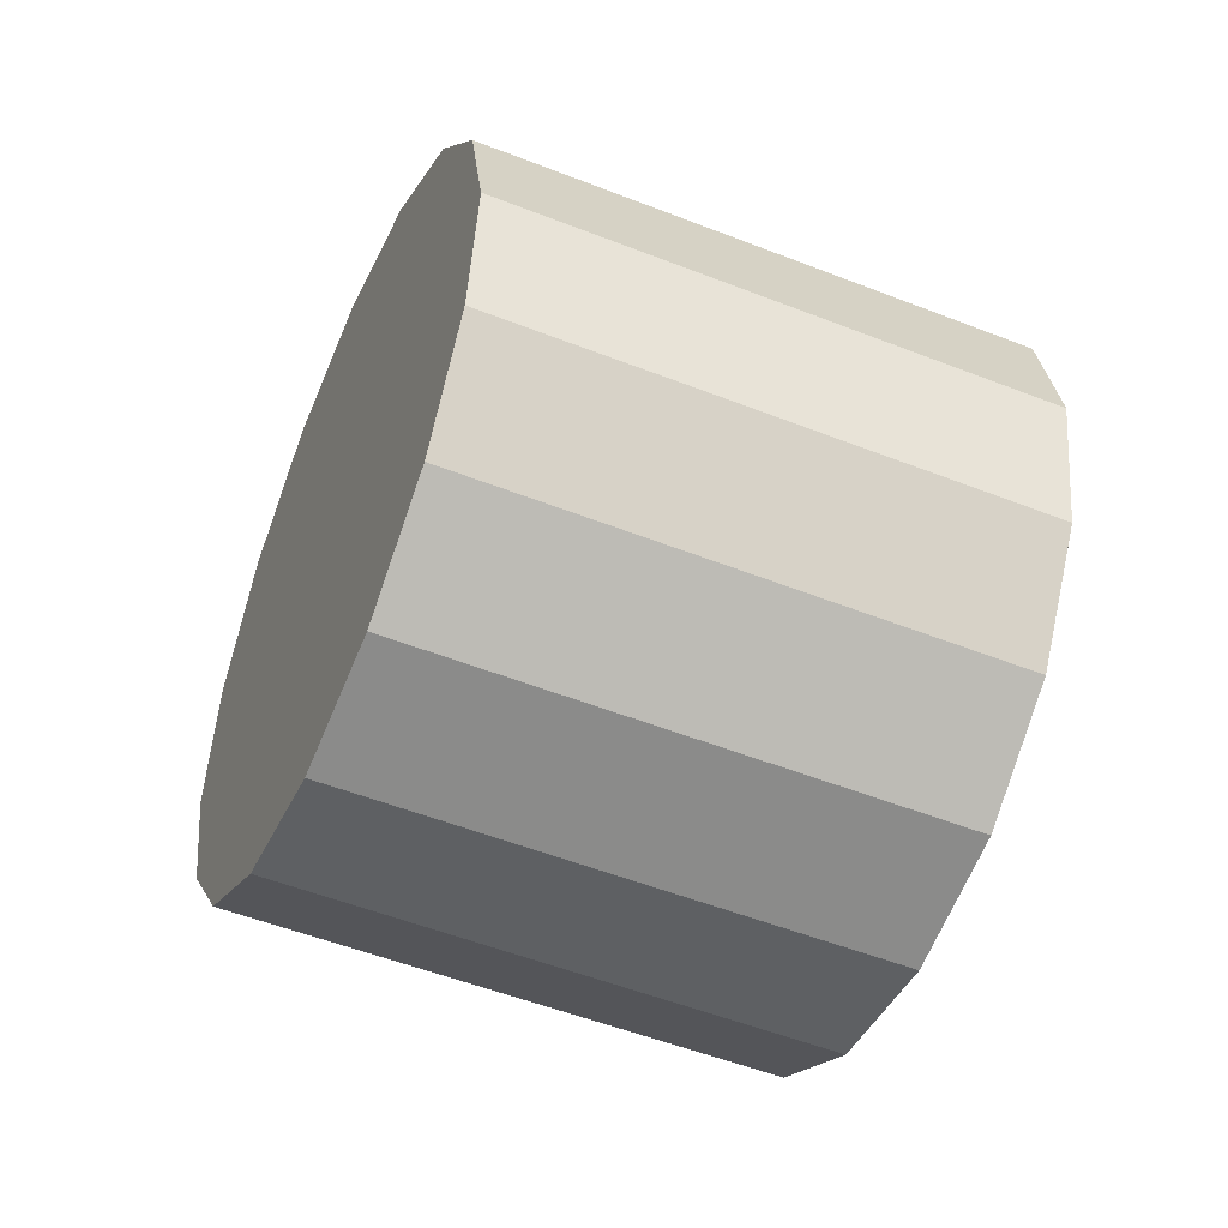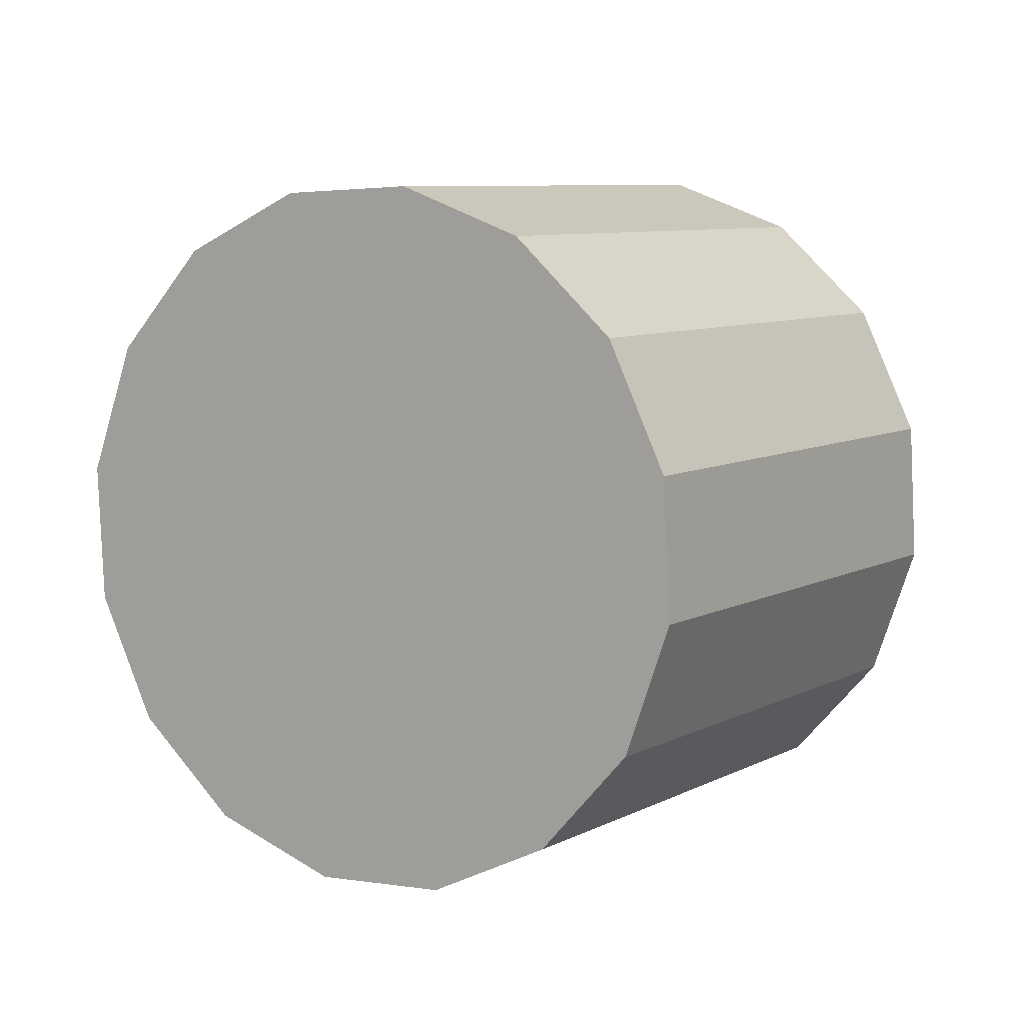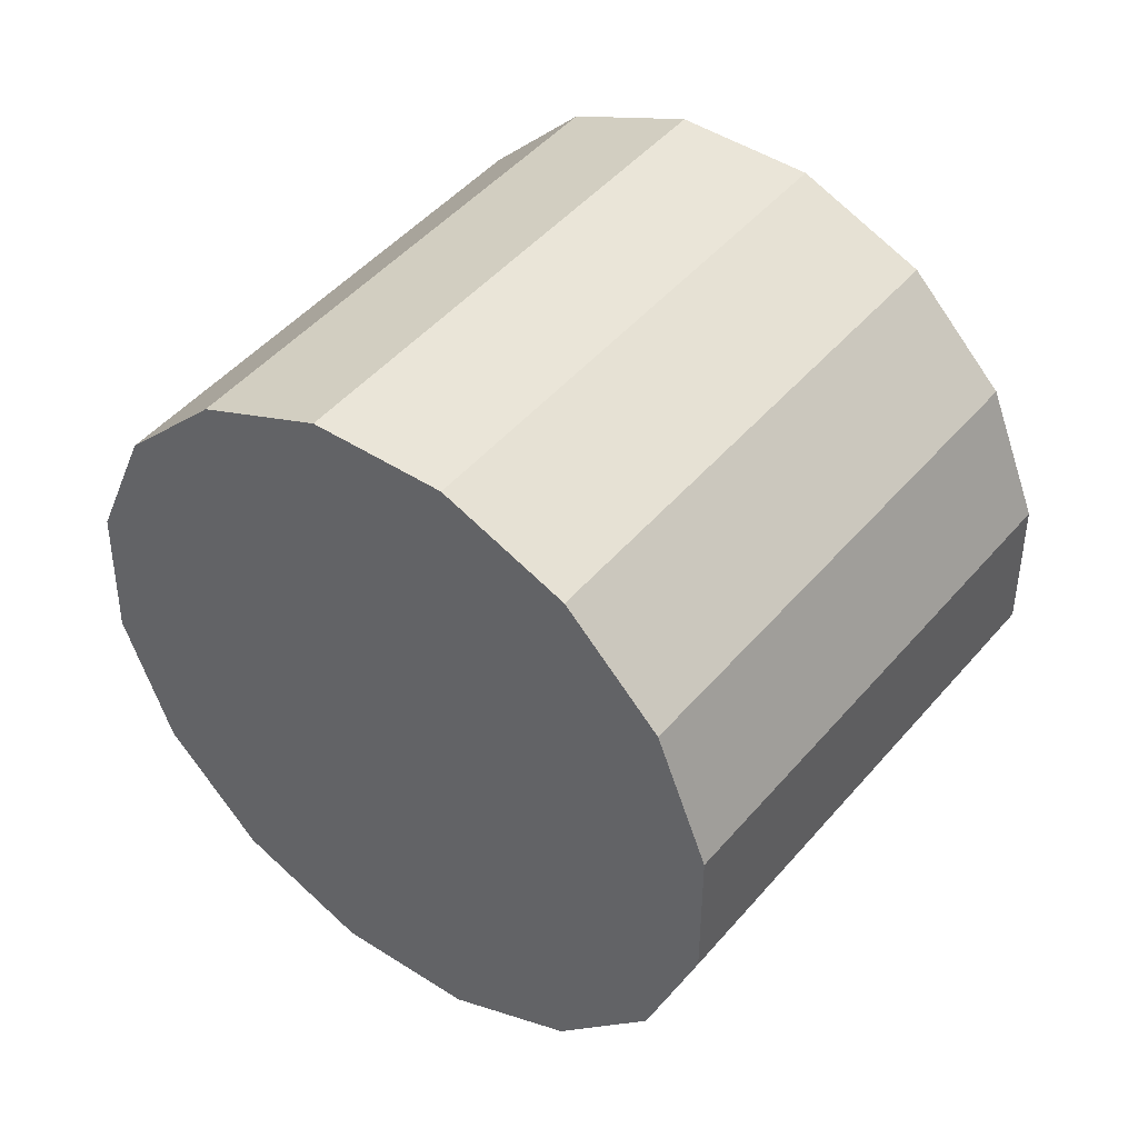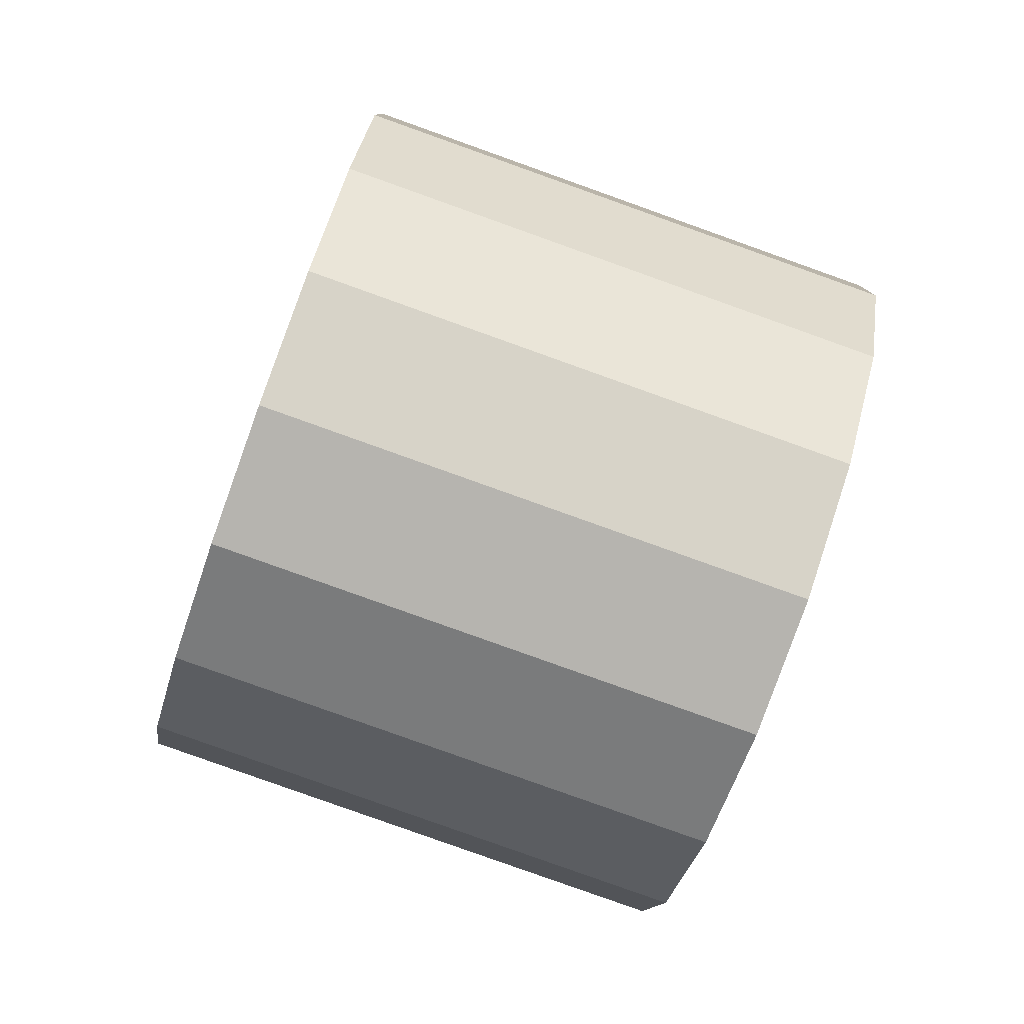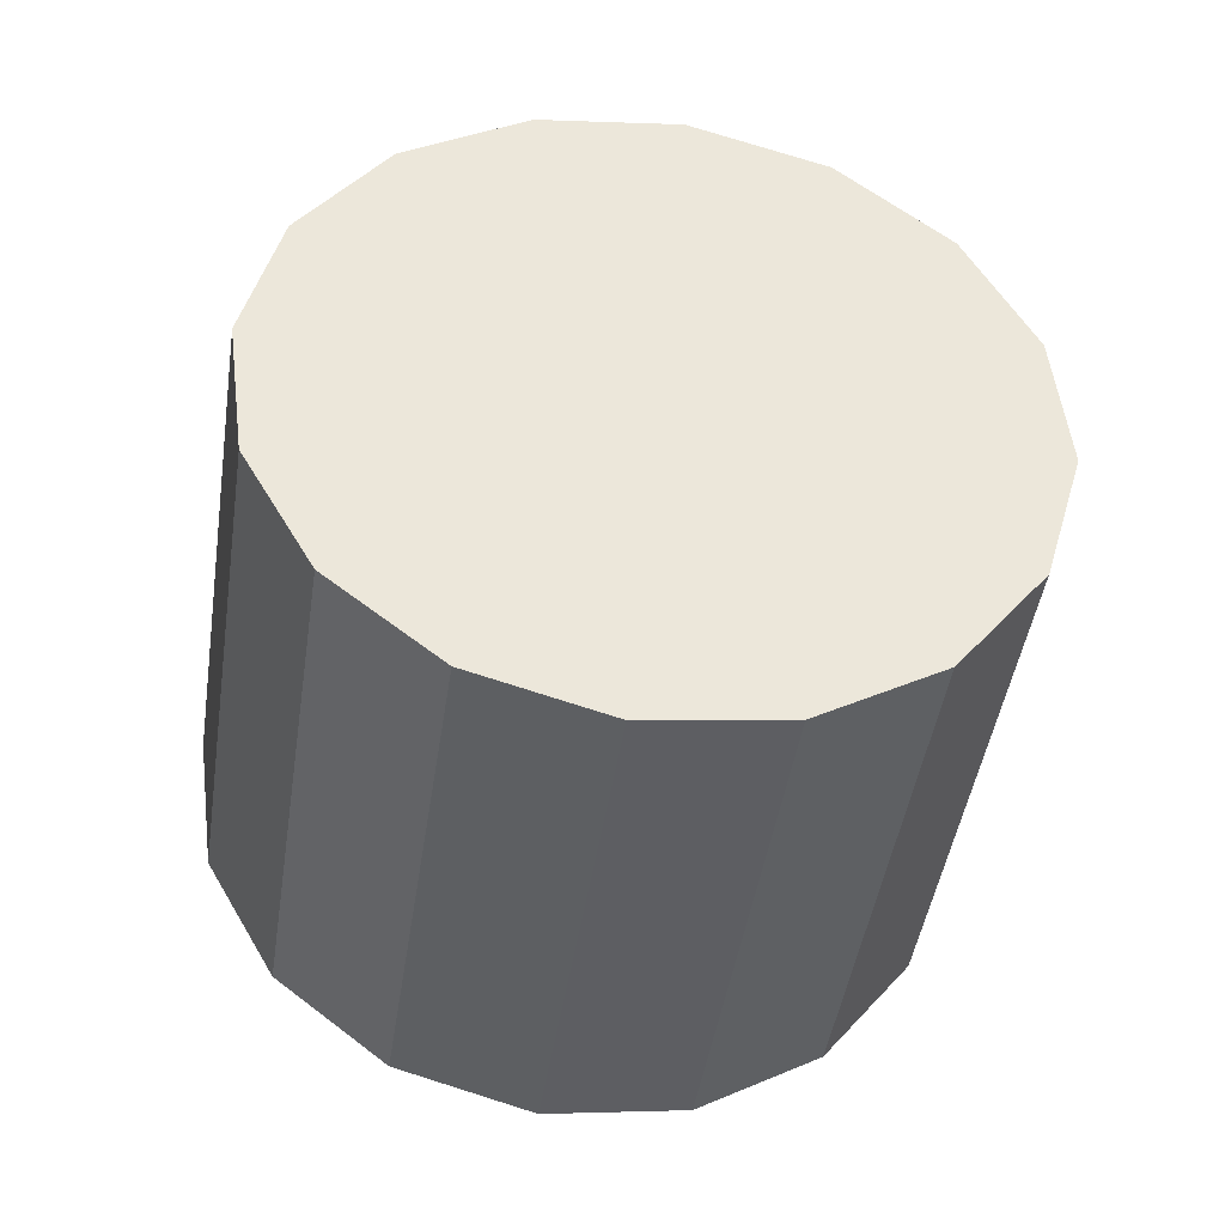
<metadata>
{"format":"obj","ext":"obj","renderer":"f3d","projection":"perspective","resolution":1024,"background":"white","views":[{"elev":22.9,"azim":13.6,"up":"+Y"},{"elev":34.4,"azim":-33.4,"up":"+Y"},{"elev":16.2,"azim":150.9,"up":"+Y"},{"elev":-8.2,"azim":-29.6,"up":"+Z"},{"elev":-22.9,"azim":-122.2,"up":"+Z"}]}
</metadata>
<code>
o Cylinder.145_Cylinder.1574
v 2.253 1.691 -0.5254
v 0.5202 2.454 0.1192
v 2.331 1.481 -0.06817
v 0.5978 2.243 0.5765
v 2.31 1.126 0.2959
v 0.5769 1.888 0.9405
v 2.194 0.6791 0.5114
v 0.4606 1.442 1.156
v 2 0.2095 0.5455
v 0.2667 0.9719 1.19
v 1.758 -0.2117 0.3929
v 0.02464 0.5507 1.038
v 1.504 -0.5204 0.07701
v -0.2287 0.242 0.7217
v 1.278 -0.6697 -0.3542
v -0.4547 0.09274 0.2905
v 1.114 -0.6367 -0.835
v -0.6191 0.1257 -0.1904
v 1.036 -0.4265 -1.292
v -0.6967 0.3359 -0.6476
v 1.057 -0.07111 -1.656
v -0.6758 0.6913 -1.012
v 1.173 0.3754 -1.872
v -0.5595 1.138 -1.227
v 1.367 0.845 -1.906
v -0.3656 1.607 -1.261
v 1.609 1.266 -1.753
v -0.1235 2.029 -1.109
v 1.863 1.575 -1.437
v 0.1298 2.337 -0.7928
v 2.089 1.724 -1.006
v 0.3558 2.487 -0.3616
f 2 3 1
f 4 5 3
f 6 7 5
f 8 9 7
f 10 11 9
f 12 13 11
f 14 15 13
f 16 17 15
f 18 19 17
f 20 21 19
f 22 23 21
f 24 25 23
f 26 27 25
f 28 29 27
f 6 30 22
f 30 31 29
f 32 1 31
f 7 15 23
f 2 4 3
f 4 6 5
f 6 8 7
f 8 10 9
f 10 12 11
f 12 14 13
f 14 16 15
f 16 18 17
f 18 20 19
f 20 22 21
f 22 24 23
f 24 26 25
f 26 28 27
f 28 30 29
f 6 4 30
f 4 2 30
f 2 32 30
f 30 28 22
f 28 26 22
f 26 24 22
f 22 20 18
f 18 16 14
f 14 12 10
f 10 8 14
f 8 6 14
f 22 18 6
f 18 14 6
f 30 32 31
f 32 2 1
f 31 1 3
f 3 5 7
f 7 9 11
f 11 13 15
f 15 17 19
f 19 21 23
f 23 25 31
f 25 27 31
f 27 29 31
f 31 3 7
f 7 11 15
f 15 19 23
f 31 7 23

</code>
